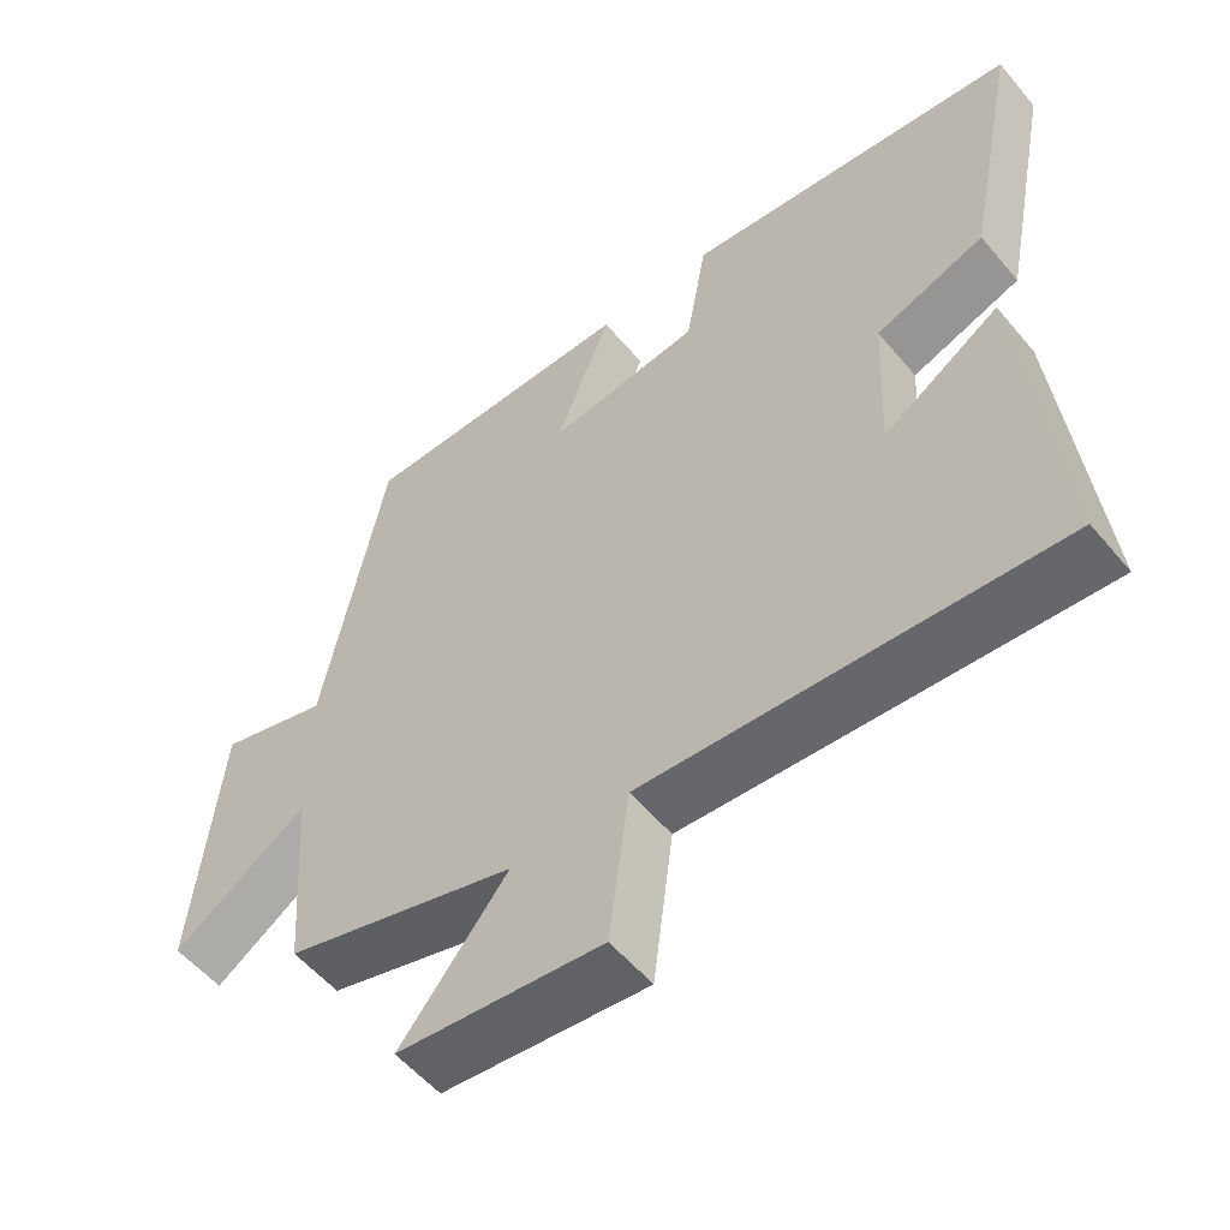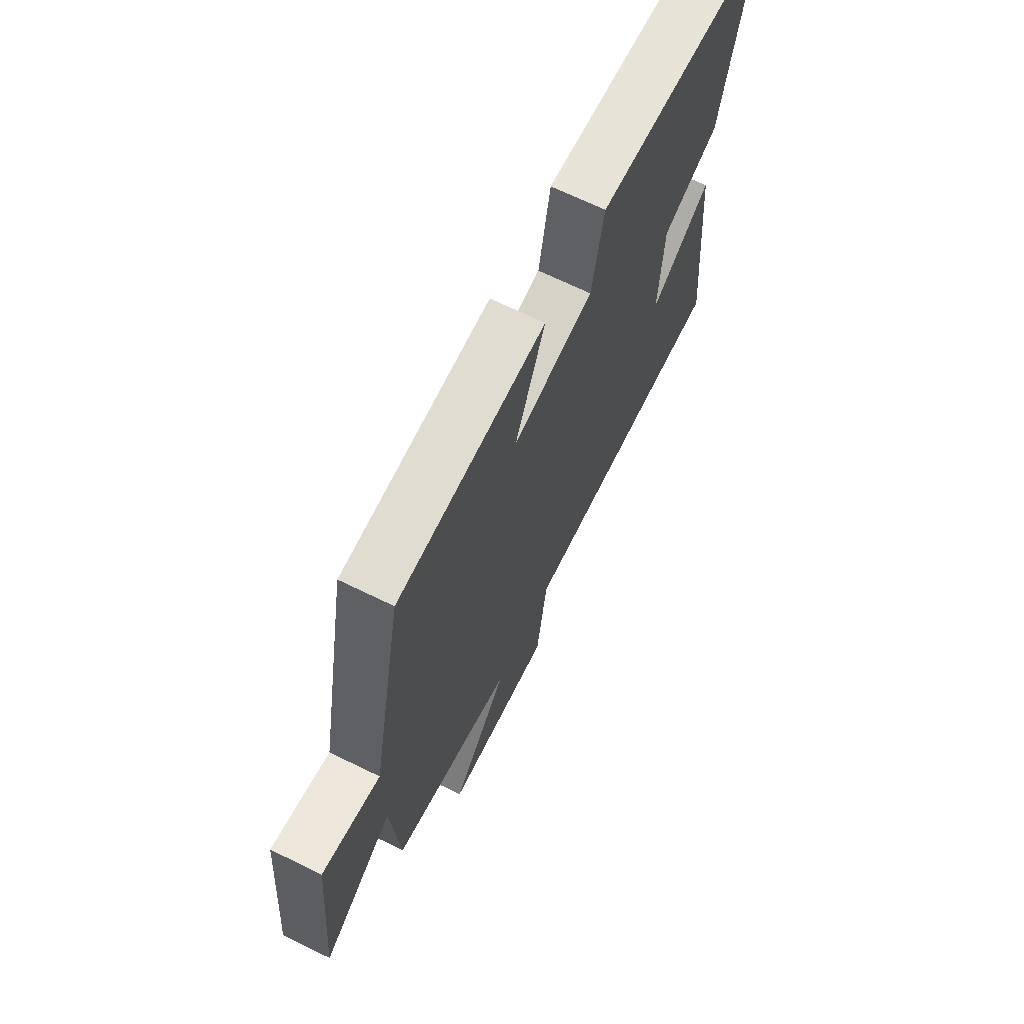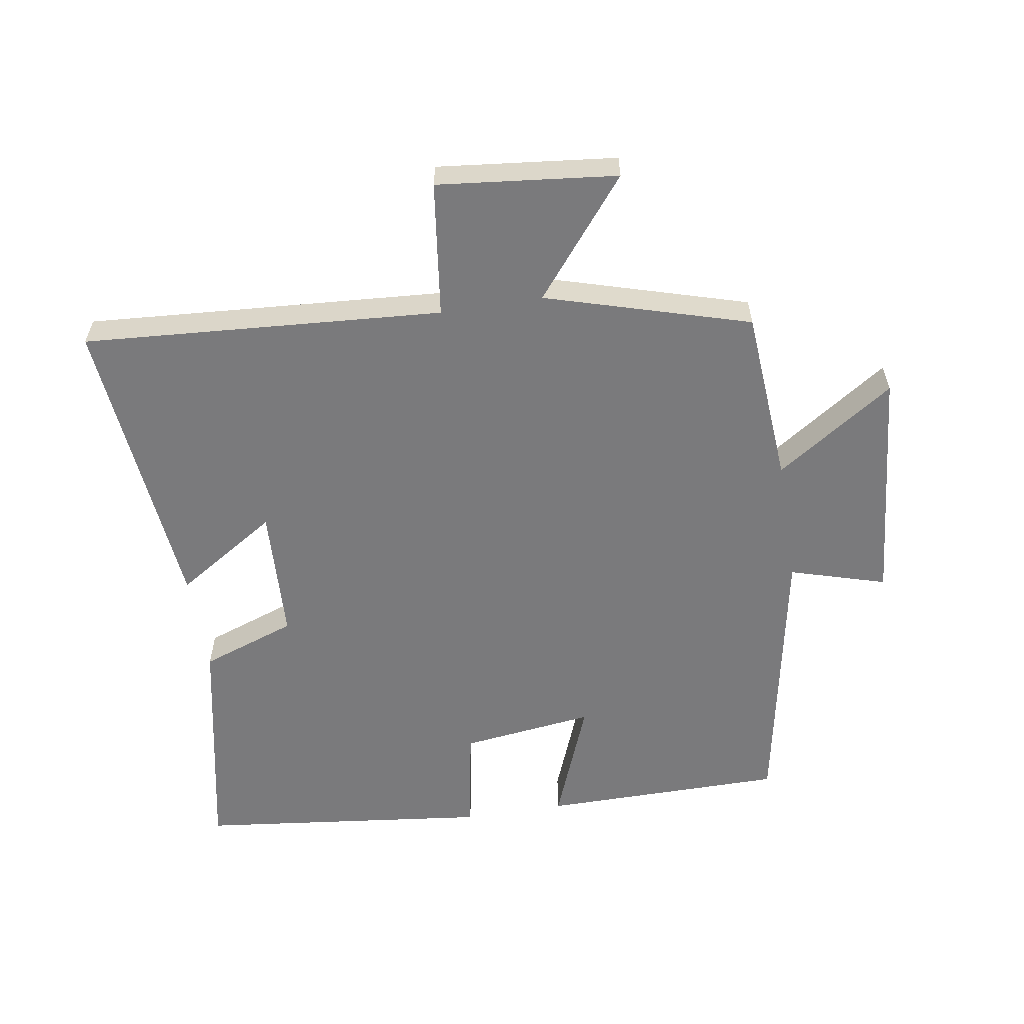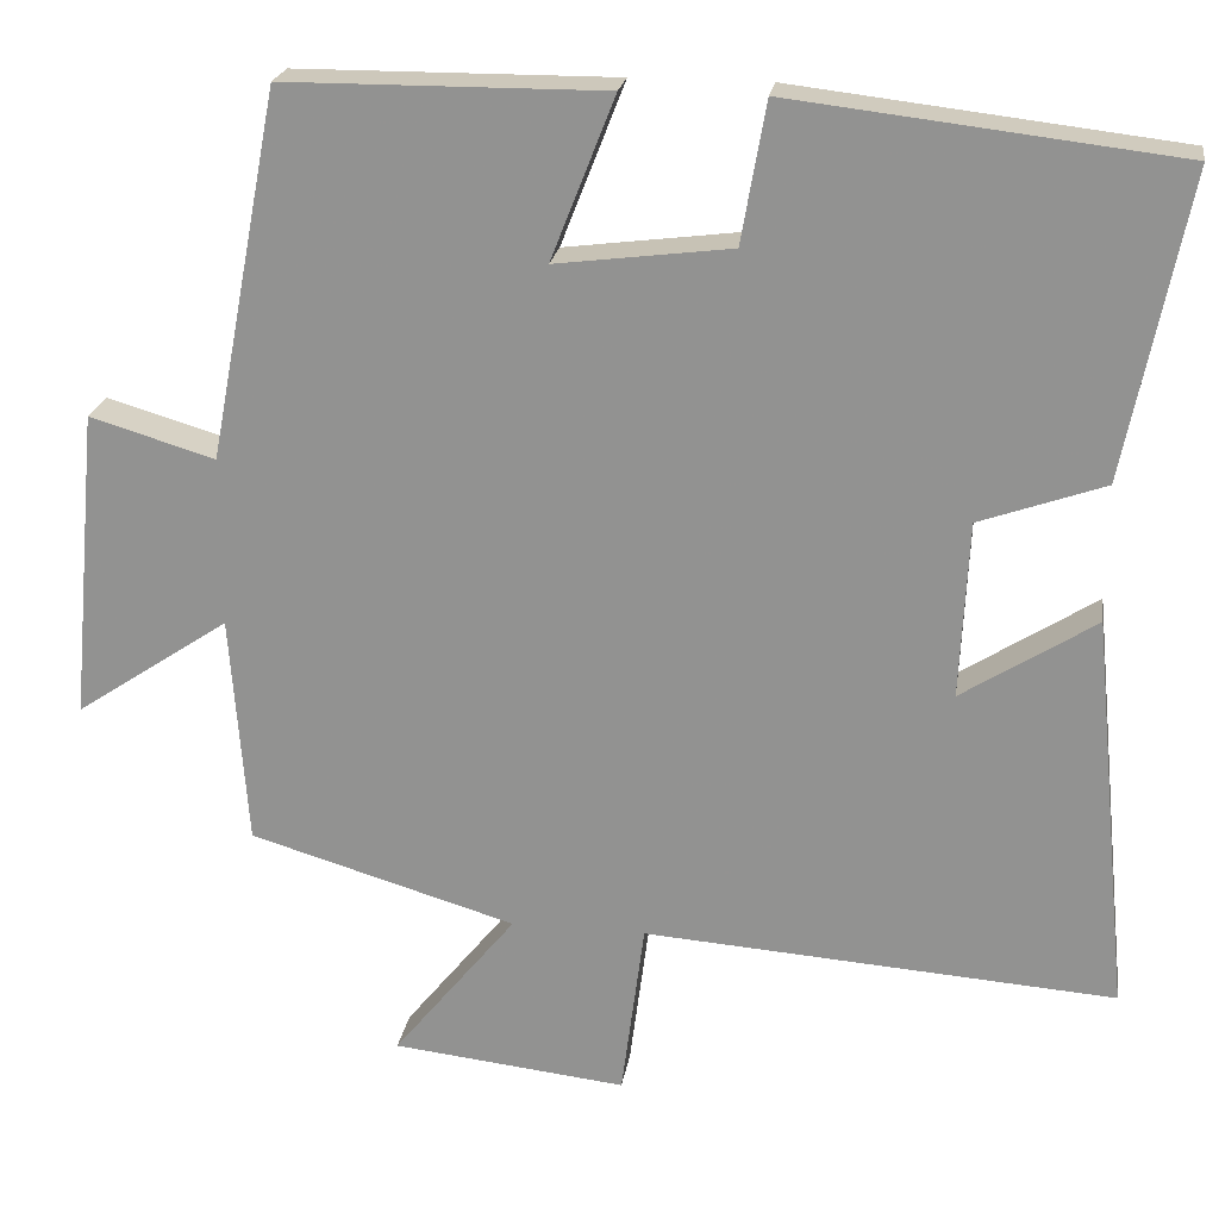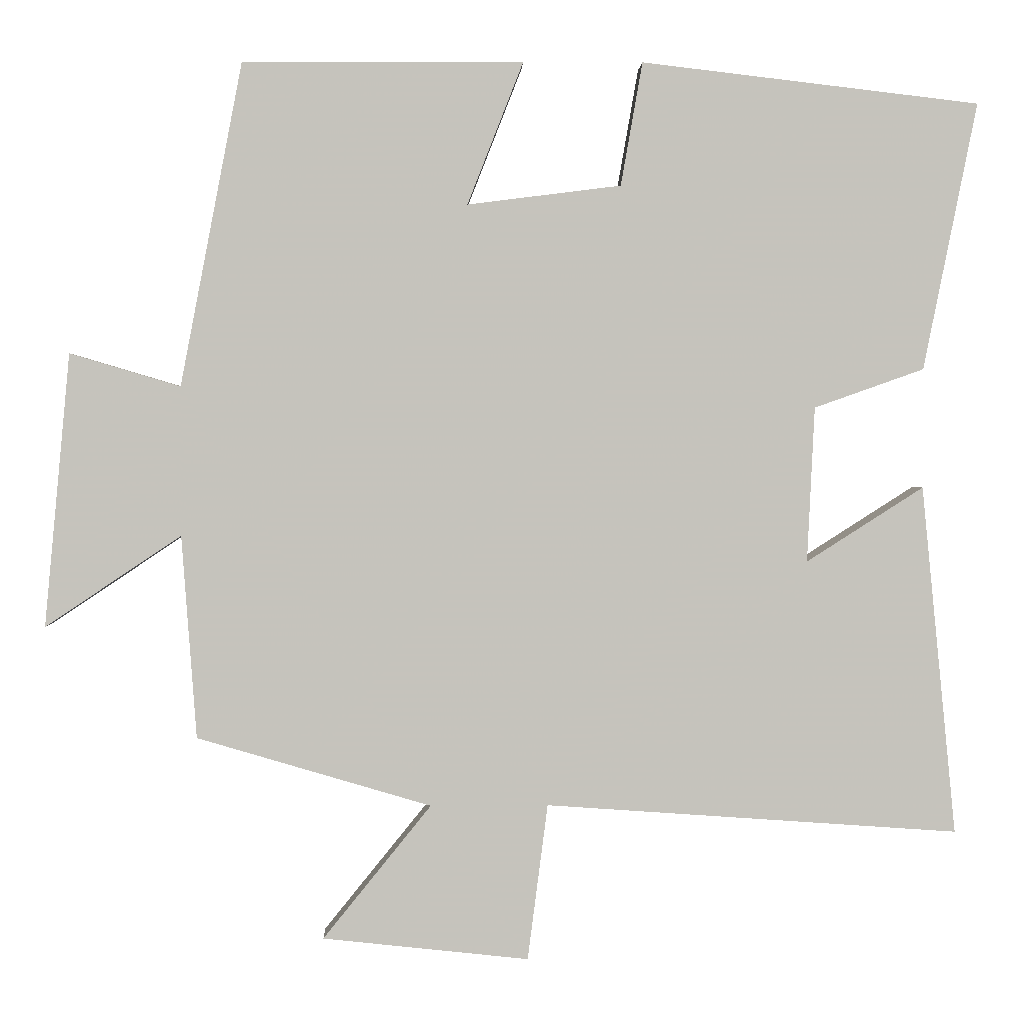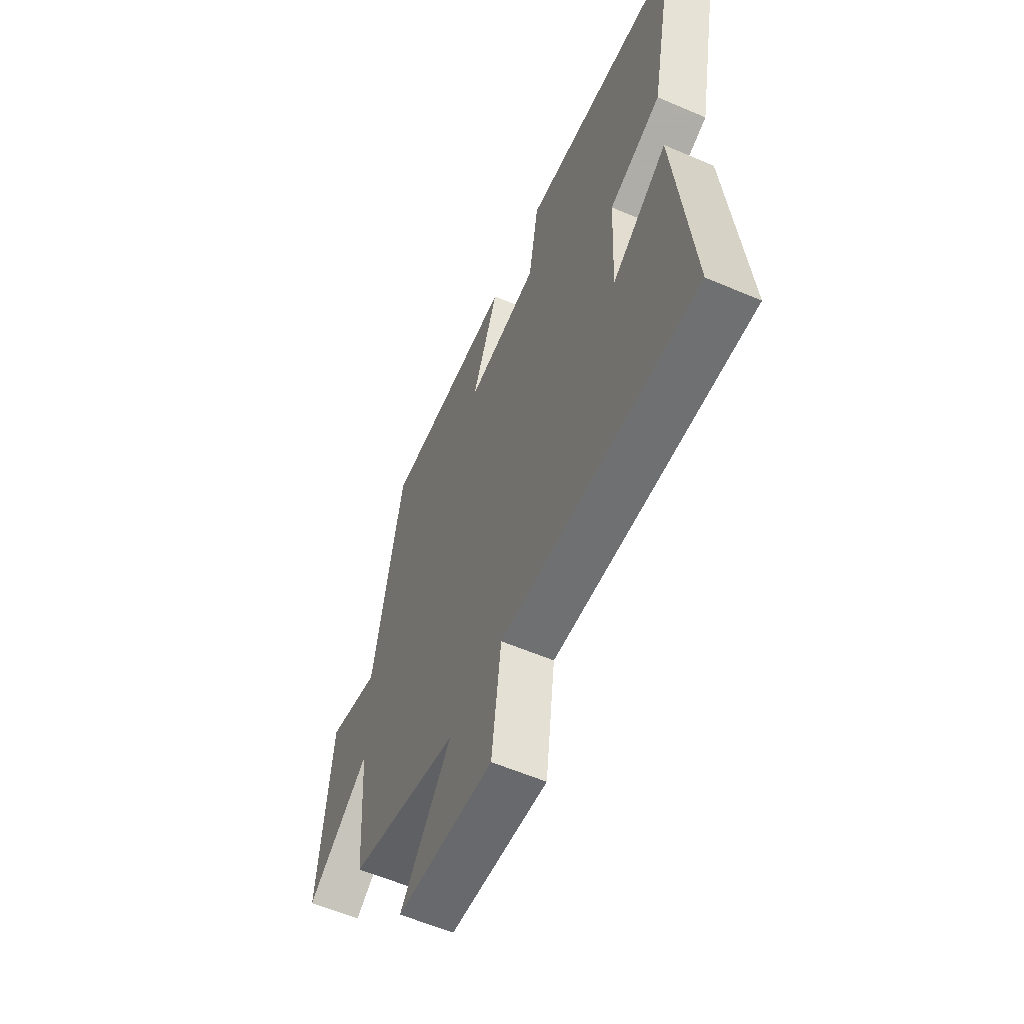
<metadata>
{"format":"obj","ext":"obj","renderer":"f3d","projection":"perspective","resolution":1024,"background":"white","views":[{"elev":-55.1,"azim":39.2,"up":"+Z"},{"elev":69.0,"azim":-64.0,"up":"+Z"},{"elev":-58.2,"azim":-170.8,"up":"+Y"},{"elev":22.0,"azim":8.8,"up":"+Z"},{"elev":1.6,"azim":-2.0,"up":"+Z"},{"elev":-58.7,"azim":66.2,"up":"+Z"}]}
</metadata>
<code>
v 0.546 0.07 -0.539
v -0.008 0.07 -0.5
v -0.035 0.07 -0.709
v -0.311 0.07 -0.679
v -0.166 0.07 -0.5
v -0.48 0.07 -0.407
v -0.5 0.07 -0.135
v -0.682 0.07 -0.257
v -0.648 0.07 0.109
v -0.5 0.07 0.065
v -0.417 0.07 0.498
v -0.041 0.07 0.5
v -0.116 0.07 0.309
v 0.09 0.07 0.335
v 0.119 0.07 0.5
v 0.572 0.07 0.447
v 0.5 0.07 0.089
v 0.353 0.07 0.037
v 0.343 0.07 -0.171
v 0.5 0.07 -0.071
v 0.546 0 -0.539
v -0.008 0 -0.5
v -0.035 0 -0.709
v -0.311 0 -0.679
v -0.166 0 -0.5
v -0.48 0 -0.407
v -0.5 0 -0.135
v -0.682 0 -0.257
v -0.648 0 0.109
v -0.5 0 0.065
v -0.417 0 0.498
v -0.041 0 0.5
v -0.116 0 0.309
v 0.09 0 0.335
v 0.119 0 0.5
v 0.572 0 0.447
v 0.5 0 0.089
v 0.353 0 0.037
v 0.343 0 -0.171
v 0.5 0 -0.071
f 19 20 1 2
f 18 19 2
f 15 16 17 18
f 14 15 18 2
f 13 14 2 3
f 10 11 12 13
f 10 13 3
f 7 8 9 10
f 5 6 7 10
f 5 10 3
f 3 4 5
f 22 21 40 39
f 22 39 38
f 38 37 36 35
f 22 38 35 34
f 23 22 34 33
f 33 32 31 30
f 23 33 30
f 30 29 28 27
f 30 27 26 25
f 23 30 25
f 25 24 23
f 1 21 22 2
f 2 22 23 3
f 3 23 24 4
f 4 24 25 5
f 5 25 26 6
f 6 26 27 7
f 7 27 28 8
f 8 28 29 9
f 9 29 30 10
f 10 30 31 11
f 11 31 32 12
f 12 32 33 13
f 13 33 34 14
f 14 34 35 15
f 15 35 36 16
f 16 36 37 17
f 17 37 38 18
f 18 38 39 19
f 19 39 40 20
f 20 40 21 1

</code>
